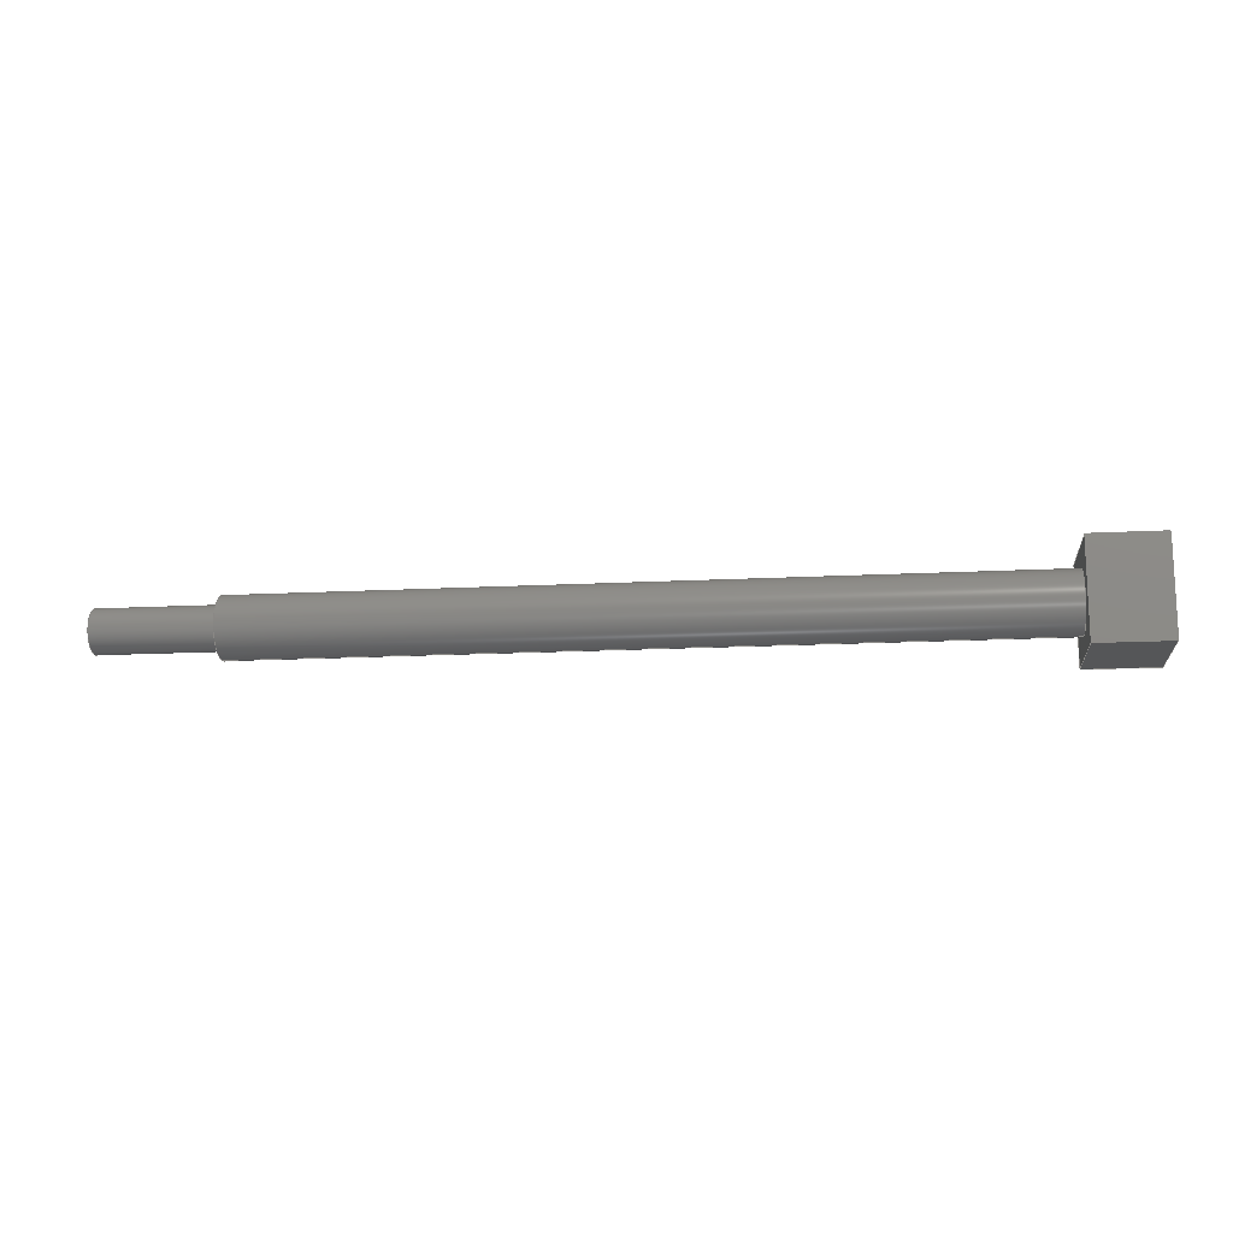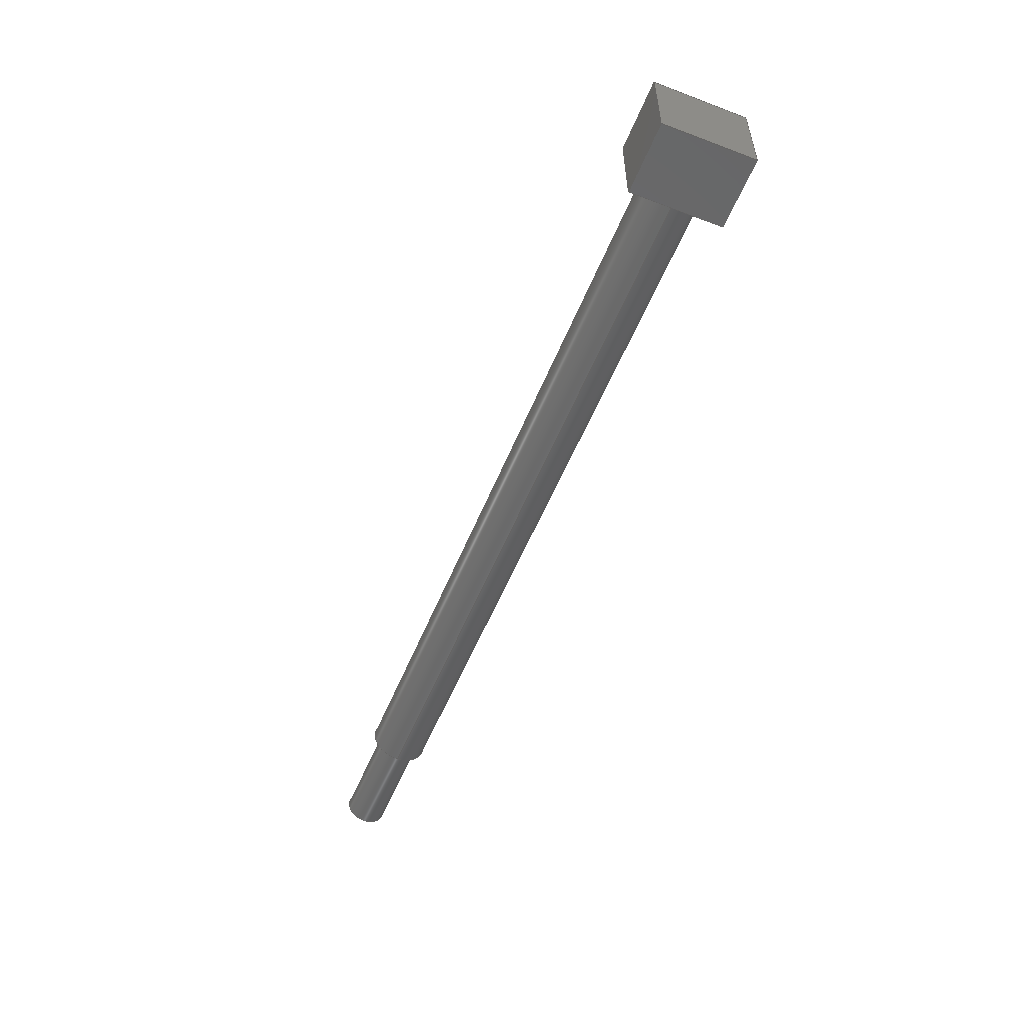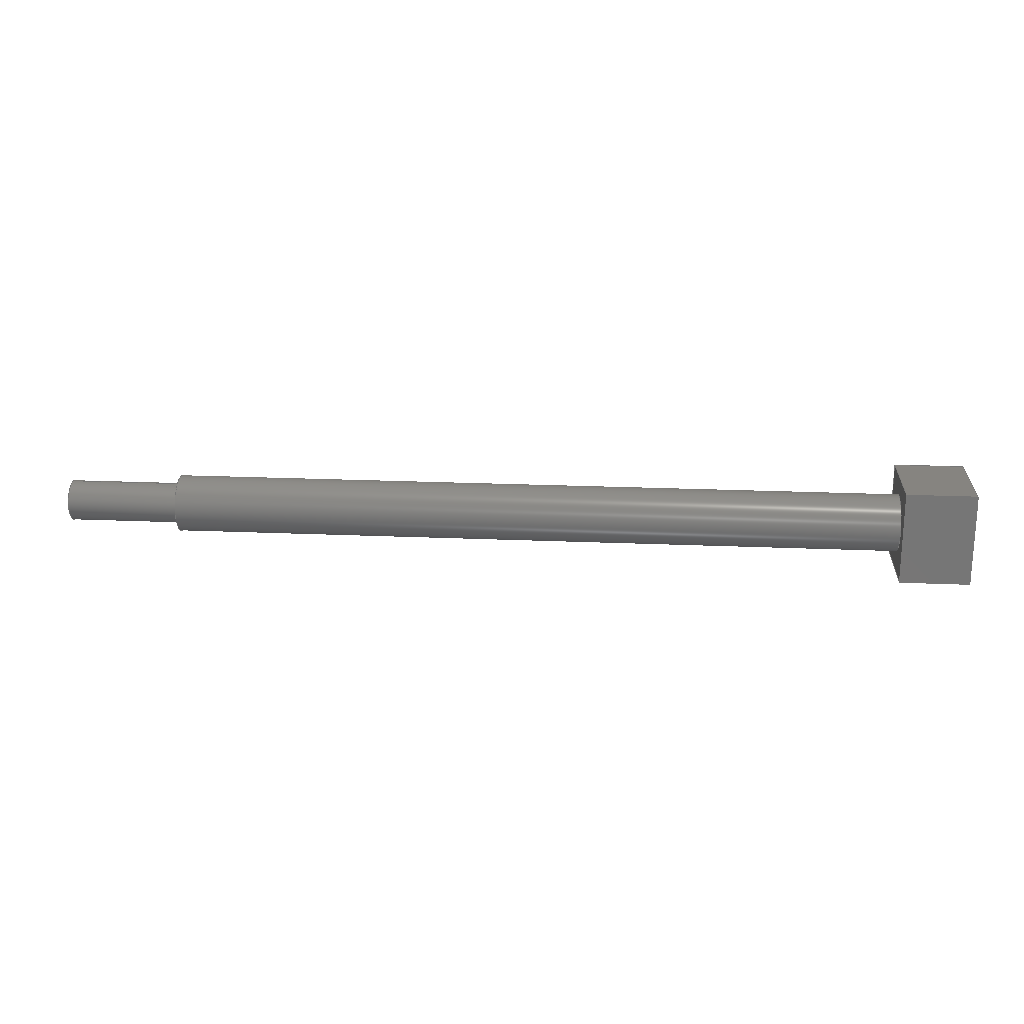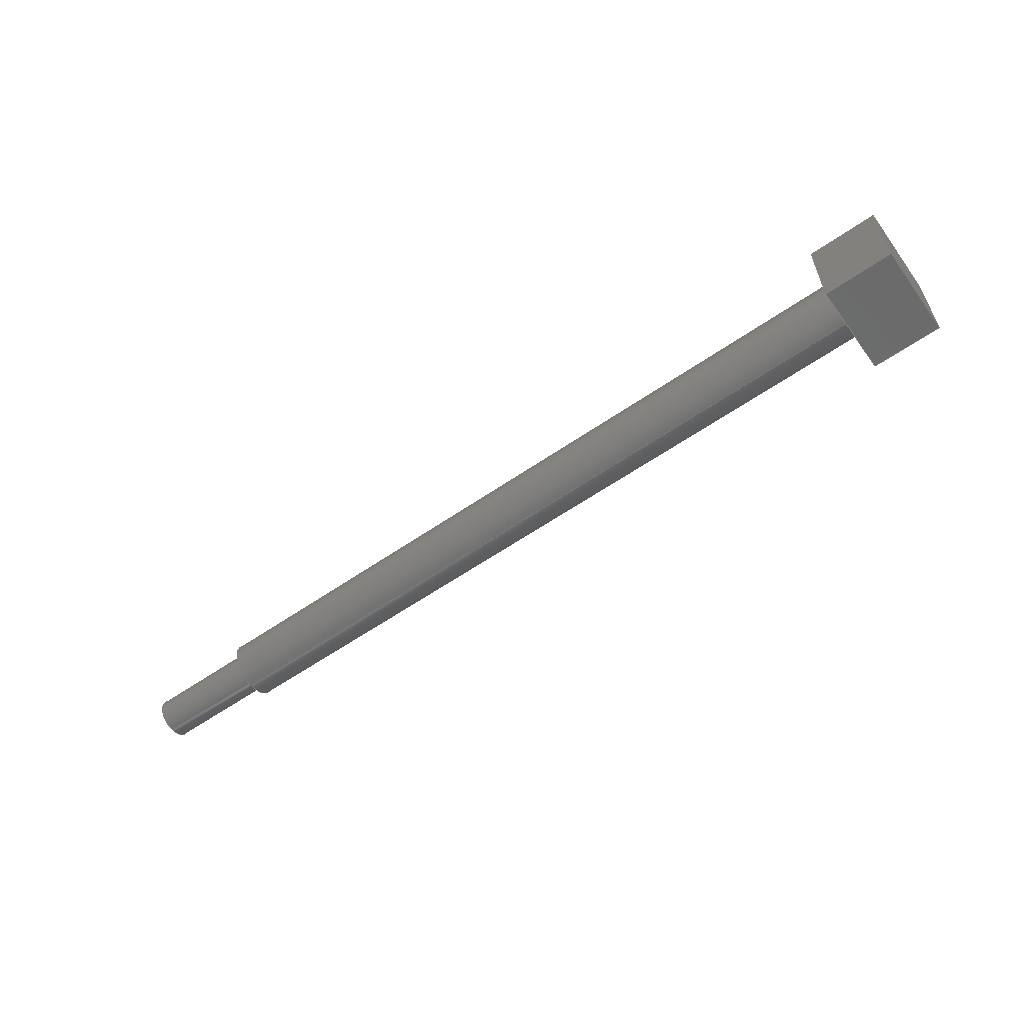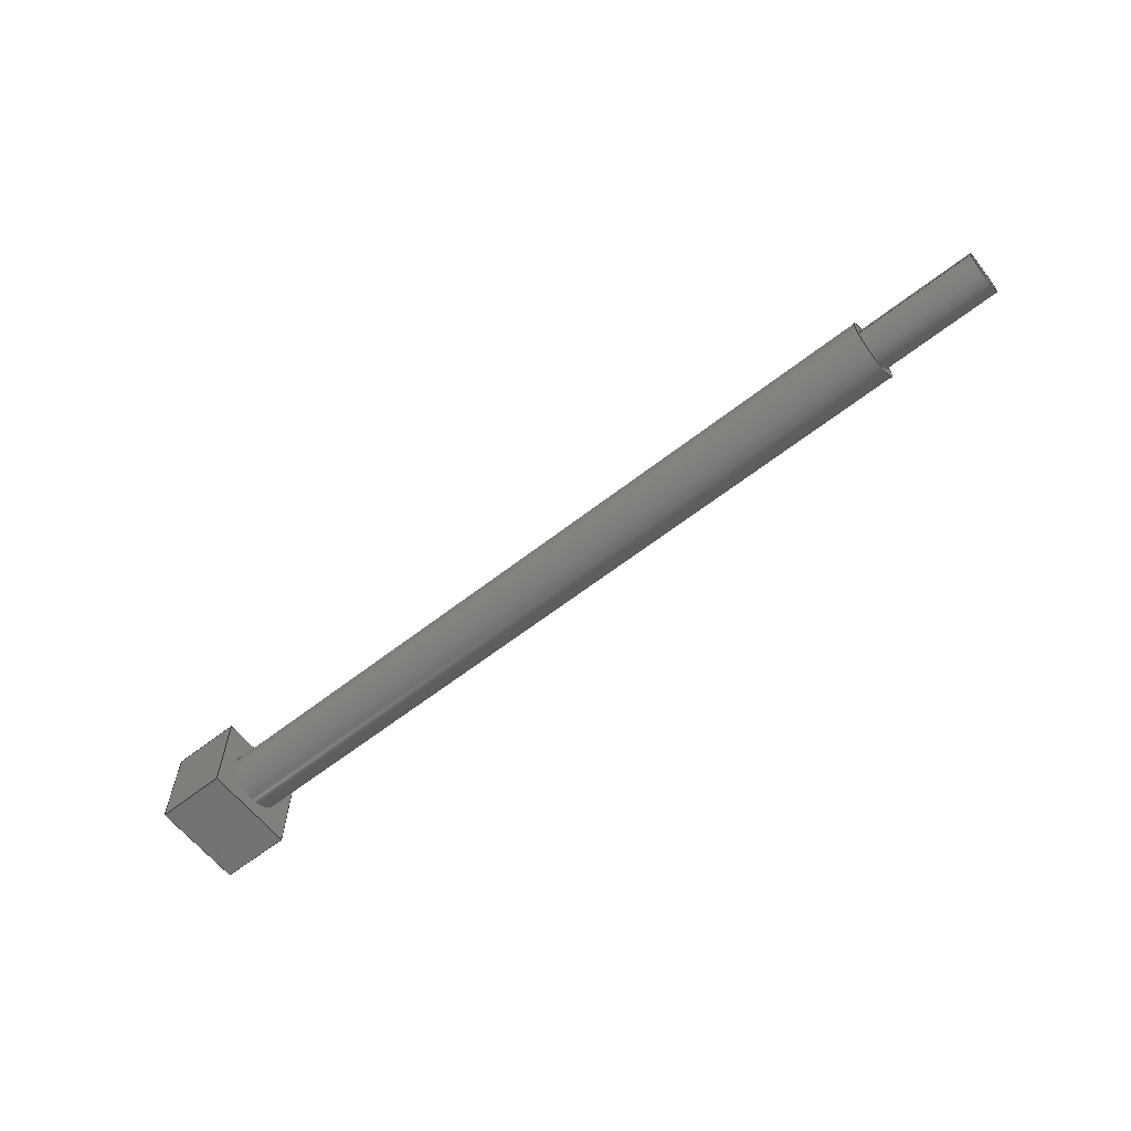
<metadata>
{"format":"step","ext":"step","renderer":"f3d","projection":"perspective","resolution":1024,"background":"white","views":[{"elev":-15.1,"azim":6.5,"up":"+Y"},{"elev":-54.3,"azim":68.2,"up":"+Y"},{"elev":20.3,"azim":4.6,"up":"+Y"},{"elev":-58.4,"azim":35.7,"up":"+Y"},{"elev":-62.1,"azim":-141.6,"up":"+Z"}]}
</metadata>
<code>
ISO-10303-21;
DATA;
#1=MECHANICAL_DESIGN_GEOMETRIC_PRESENTATION_REPRESENTATION('',(#4),#264);
#2=SHAPE_REPRESENTATION_RELATIONSHIP('SRR','None',#271,#3);
#3=ADVANCED_BREP_SHAPE_REPRESENTATION('',(#5),#263);
#4=STYLED_ITEM('',(#280),#5);
#5=MANIFOLD_SOLID_BREP('Body1',#148);
#6=CYLINDRICAL_SURFACE('',#169,0.1422);
#7=CYLINDRICAL_SURFACE('',#173,0.1994);
#8=FACE_BOUND('',#25,.T.);
#9=FACE_BOUND('',#35,.T.);
#10=CIRCLE('',#163,0.1994);
#11=CIRCLE('',#170,0.1422);
#12=CIRCLE('',#171,0.1422);
#13=CIRCLE('',#174,0.1994);
#14=FACE_OUTER_BOUND('',#24,.T.);
#15=FACE_OUTER_BOUND('',#26,.T.);
#16=FACE_OUTER_BOUND('',#27,.T.);
#17=FACE_OUTER_BOUND('',#28,.T.);
#18=FACE_OUTER_BOUND('',#29,.T.);
#19=FACE_OUTER_BOUND('',#30,.T.);
#20=FACE_OUTER_BOUND('',#31,.T.);
#21=FACE_OUTER_BOUND('',#32,.T.);
#22=FACE_OUTER_BOUND('',#33,.T.);
#23=FACE_OUTER_BOUND('',#34,.T.);
#24=EDGE_LOOP('',(#94,#95,#96,#97));
#25=EDGE_LOOP('',(#98));
#26=EDGE_LOOP('',(#99,#100,#101,#102));
#27=EDGE_LOOP('',(#103,#104,#105,#106));
#28=EDGE_LOOP('',(#107,#108,#109,#110));
#29=EDGE_LOOP('',(#111,#112,#113,#114));
#30=EDGE_LOOP('',(#115,#116,#117,#118));
#31=EDGE_LOOP('',(#119,#120,#121,#122));
#32=EDGE_LOOP('',(#123));
#33=EDGE_LOOP('',(#124,#125,#126,#127));
#34=EDGE_LOOP('',(#128));
#35=EDGE_LOOP('',(#129));
#36=LINE('',#224,#50);
#37=LINE('',#226,#51);
#38=LINE('',#228,#52);
#39=LINE('',#229,#53);
#40=LINE('',#234,#54);
#41=LINE('',#236,#55);
#42=LINE('',#237,#56);
#43=LINE('',#240,#57);
#44=LINE('',#241,#58);
#45=LINE('',#244,#59);
#46=LINE('',#245,#60);
#47=LINE('',#247,#61);
#48=LINE('',#253,#62);
#49=LINE('',#259,#63);
#50=VECTOR('',#180,1);
#51=VECTOR('',#181,1);
#52=VECTOR('',#182,1);
#53=VECTOR('',#183,1);
#54=VECTOR('',#188,1);
#55=VECTOR('',#189,1);
#56=VECTOR('',#190,1);
#57=VECTOR('',#193,1);
#58=VECTOR('',#194,1);
#59=VECTOR('',#197,1);
#60=VECTOR('',#198,1);
#61=VECTOR('',#201,1);
#62=VECTOR('',#208,0.1422);
#63=VECTOR('',#217,0.1994);
#64=VERTEX_POINT('',#222);
#65=VERTEX_POINT('',#223);
#66=VERTEX_POINT('',#225);
#67=VERTEX_POINT('',#227);
#68=VERTEX_POINT('',#230);
#69=VERTEX_POINT('',#233);
#70=VERTEX_POINT('',#235);
#71=VERTEX_POINT('',#239);
#72=VERTEX_POINT('',#243);
#73=VERTEX_POINT('',#250);
#74=VERTEX_POINT('',#252);
#75=VERTEX_POINT('',#257);
#76=EDGE_CURVE('',#64,#65,#36,.T.);
#77=EDGE_CURVE('',#65,#66,#37,.T.);
#78=EDGE_CURVE('',#66,#67,#38,.T.);
#79=EDGE_CURVE('',#67,#64,#39,.T.);
#80=EDGE_CURVE('',#68,#68,#10,.T.);
#81=EDGE_CURVE('',#65,#69,#40,.T.);
#82=EDGE_CURVE('',#70,#69,#41,.T.);
#83=EDGE_CURVE('',#66,#70,#42,.T.);
#84=EDGE_CURVE('',#71,#70,#43,.T.);
#85=EDGE_CURVE('',#67,#71,#44,.T.);
#86=EDGE_CURVE('',#72,#71,#45,.T.);
#87=EDGE_CURVE('',#64,#72,#46,.T.);
#88=EDGE_CURVE('',#69,#72,#47,.T.);
#89=EDGE_CURVE('',#73,#73,#11,.T.);
#90=EDGE_CURVE('',#73,#74,#48,.T.);
#91=EDGE_CURVE('',#74,#74,#12,.T.);
#92=EDGE_CURVE('',#75,#75,#13,.T.);
#93=EDGE_CURVE('',#75,#68,#49,.T.);
#94=ORIENTED_EDGE('',*,*,#76,.T.);
#95=ORIENTED_EDGE('',*,*,#77,.T.);
#96=ORIENTED_EDGE('',*,*,#78,.T.);
#97=ORIENTED_EDGE('',*,*,#79,.T.);
#98=ORIENTED_EDGE('',*,*,#80,.T.);
#99=ORIENTED_EDGE('',*,*,#77,.F.);
#100=ORIENTED_EDGE('',*,*,#81,.T.);
#101=ORIENTED_EDGE('',*,*,#82,.F.);
#102=ORIENTED_EDGE('',*,*,#83,.F.);
#103=ORIENTED_EDGE('',*,*,#78,.F.);
#104=ORIENTED_EDGE('',*,*,#83,.T.);
#105=ORIENTED_EDGE('',*,*,#84,.F.);
#106=ORIENTED_EDGE('',*,*,#85,.F.);
#107=ORIENTED_EDGE('',*,*,#79,.F.);
#108=ORIENTED_EDGE('',*,*,#85,.T.);
#109=ORIENTED_EDGE('',*,*,#86,.F.);
#110=ORIENTED_EDGE('',*,*,#87,.F.);
#111=ORIENTED_EDGE('',*,*,#76,.F.);
#112=ORIENTED_EDGE('',*,*,#87,.T.);
#113=ORIENTED_EDGE('',*,*,#88,.F.);
#114=ORIENTED_EDGE('',*,*,#81,.F.);
#115=ORIENTED_EDGE('',*,*,#88,.T.);
#116=ORIENTED_EDGE('',*,*,#86,.T.);
#117=ORIENTED_EDGE('',*,*,#84,.T.);
#118=ORIENTED_EDGE('',*,*,#82,.T.);
#119=ORIENTED_EDGE('',*,*,#89,.F.);
#120=ORIENTED_EDGE('',*,*,#90,.T.);
#121=ORIENTED_EDGE('',*,*,#91,.F.);
#122=ORIENTED_EDGE('',*,*,#90,.F.);
#123=ORIENTED_EDGE('',*,*,#89,.T.);
#124=ORIENTED_EDGE('',*,*,#92,.F.);
#125=ORIENTED_EDGE('',*,*,#93,.T.);
#126=ORIENTED_EDGE('',*,*,#80,.F.);
#127=ORIENTED_EDGE('',*,*,#93,.F.);
#128=ORIENTED_EDGE('',*,*,#92,.T.);
#129=ORIENTED_EDGE('',*,*,#91,.T.);
#130=PLANE('',#162);
#131=PLANE('',#164);
#132=PLANE('',#165);
#133=PLANE('',#166);
#134=PLANE('',#167);
#135=PLANE('',#168);
#136=PLANE('',#172);
#137=PLANE('',#175);
#138=ADVANCED_FACE('',(#14,#8),#130,.F.);
#139=ADVANCED_FACE('',(#15),#131,.T.);
#140=ADVANCED_FACE('',(#16),#132,.T.);
#141=ADVANCED_FACE('',(#17),#133,.T.);
#142=ADVANCED_FACE('',(#18),#134,.T.);
#143=ADVANCED_FACE('',(#19),#135,.T.);
#144=ADVANCED_FACE('',(#20),#6,.T.);
#145=ADVANCED_FACE('',(#21),#136,.T.);
#146=ADVANCED_FACE('',(#22),#7,.T.);
#147=ADVANCED_FACE('',(#23,#9),#137,.F.);
#148=CLOSED_SHELL('',(#138,#139,#140,#141,#142,#143,#144,#145,#146,#147));
#149=DERIVED_UNIT_ELEMENT(#151,1);
#150=DERIVED_UNIT_ELEMENT(#266,3);
#151=(
MASS_UNIT()
NAMED_UNIT(*)
SI_UNIT(.KILO.,.GRAM.)
);
#152=DERIVED_UNIT((#149,#150));
#153=MEASURE_REPRESENTATION_ITEM('density measure',
POSITIVE_RATIO_MEASURE(7850),#152);
#154=PROPERTY_DEFINITION_REPRESENTATION(#159,#156);
#155=PROPERTY_DEFINITION_REPRESENTATION(#160,#157);
#156=REPRESENTATION('material name',(#158),#263);
#157=REPRESENTATION('density',(#153),#263);
#158=DESCRIPTIVE_REPRESENTATION_ITEM('Steel','Steel');
#159=PROPERTY_DEFINITION('material property','material name',#273);
#160=PROPERTY_DEFINITION('material property','density of part',#273);
#161=AXIS2_PLACEMENT_3D('placement',#220,#176,#177);
#162=AXIS2_PLACEMENT_3D('',#221,#178,#179);
#163=AXIS2_PLACEMENT_3D('',#231,#184,#185);
#164=AXIS2_PLACEMENT_3D('',#232,#186,#187);
#165=AXIS2_PLACEMENT_3D('',#238,#191,#192);
#166=AXIS2_PLACEMENT_3D('',#242,#195,#196);
#167=AXIS2_PLACEMENT_3D('',#246,#199,#200);
#168=AXIS2_PLACEMENT_3D('',#248,#202,#203);
#169=AXIS2_PLACEMENT_3D('',#249,#204,#205);
#170=AXIS2_PLACEMENT_3D('',#251,#206,#207);
#171=AXIS2_PLACEMENT_3D('',#254,#209,#210);
#172=AXIS2_PLACEMENT_3D('',#255,#211,#212);
#173=AXIS2_PLACEMENT_3D('',#256,#213,#214);
#174=AXIS2_PLACEMENT_3D('',#258,#215,#216);
#175=AXIS2_PLACEMENT_3D('',#260,#218,#219);
#176=DIRECTION('axis',(0,0,1));
#177=DIRECTION('refdir',(1,0,0));
#178=DIRECTION('center_axis',(1,0,0));
#179=DIRECTION('ref_axis',(0,1,0));
#180=DIRECTION('',(0,1,0));
#181=DIRECTION('',(0,0,-1));
#182=DIRECTION('',(0,-1,0));
#183=DIRECTION('',(0,0,1));
#184=DIRECTION('center_axis',(1,0,0));
#185=DIRECTION('ref_axis',(0,1,0));
#186=DIRECTION('center_axis',(0,1,0));
#187=DIRECTION('ref_axis',(0,0,1));
#188=DIRECTION('',(1,0,0));
#189=DIRECTION('',(0,0,1));
#190=DIRECTION('',(1,0,0));
#191=DIRECTION('center_axis',(0,0,-1));
#192=DIRECTION('ref_axis',(0,1,0));
#193=DIRECTION('',(0,1,0));
#194=DIRECTION('',(1,0,0));
#195=DIRECTION('center_axis',(0,-1,0));
#196=DIRECTION('ref_axis',(0,0,-1));
#197=DIRECTION('',(0,0,-1));
#198=DIRECTION('',(1,0,0));
#199=DIRECTION('center_axis',(0,0,1));
#200=DIRECTION('ref_axis',(0,-1,0));
#201=DIRECTION('',(0,-1,0));
#202=DIRECTION('center_axis',(1,0,0));
#203=DIRECTION('ref_axis',(0,0,-1));
#204=DIRECTION('center_axis',(-1,0,0));
#205=DIRECTION('ref_axis',(0,-1,0));
#206=DIRECTION('center_axis',(-1,0,0));
#207=DIRECTION('ref_axis',(0,-1,0));
#208=DIRECTION('',(1,0,0));
#209=DIRECTION('center_axis',(1,0,0));
#210=DIRECTION('ref_axis',(0,-1,0));
#211=DIRECTION('center_axis',(-1,0,0));
#212=DIRECTION('ref_axis',(0,-1,0));
#213=DIRECTION('center_axis',(-1,0,0));
#214=DIRECTION('ref_axis',(0,1,0));
#215=DIRECTION('center_axis',(-1,0,0));
#216=DIRECTION('ref_axis',(0,1,0));
#217=DIRECTION('',(1,0,0));
#218=DIRECTION('center_axis',(1,0,0));
#219=DIRECTION('ref_axis',(0,1,0));
#220=CARTESIAN_POINT('',(0,0,0));
#221=CARTESIAN_POINT('Origin',(0,0,0));
#222=CARTESIAN_POINT('',(0,-0.3175,0.3175));
#223=CARTESIAN_POINT('',(0,0.3175,0.3175));
#224=CARTESIAN_POINT('',(0,-0.3175,0.3175));
#225=CARTESIAN_POINT('',(0,0.3175,-0.3175));
#226=CARTESIAN_POINT('',(0,0.3175,0.3175));
#227=CARTESIAN_POINT('',(0,-0.3175,-0.3175));
#228=CARTESIAN_POINT('',(0,0.3175,-0.3175));
#229=CARTESIAN_POINT('',(0,-0.3175,-0.3175));
#230=CARTESIAN_POINT('',(0,-0.1994,-2.442e-17));
#231=CARTESIAN_POINT('Origin',(0,0,0));
#232=CARTESIAN_POINT('Origin',(0,0.3175,-0.3175));
#233=CARTESIAN_POINT('',(0.475,0.3175,0.3175));
#234=CARTESIAN_POINT('',(0,0.3175,0.3175));
#235=CARTESIAN_POINT('',(0.475,0.3175,-0.3175));
#236=CARTESIAN_POINT('',(0.475,0.3175,0.3175));
#237=CARTESIAN_POINT('',(0,0.3175,-0.3175));
#238=CARTESIAN_POINT('Origin',(0,-0.3175,-0.3175));
#239=CARTESIAN_POINT('',(0.475,-0.3175,-0.3175));
#240=CARTESIAN_POINT('',(0.475,0.3175,-0.3175));
#241=CARTESIAN_POINT('',(0,-0.3175,-0.3175));
#242=CARTESIAN_POINT('Origin',(0,-0.3175,0.3175));
#243=CARTESIAN_POINT('',(0.475,-0.3175,0.3175));
#244=CARTESIAN_POINT('',(0.475,-0.3175,-0.3175));
#245=CARTESIAN_POINT('',(0,-0.3175,0.3175));
#246=CARTESIAN_POINT('Origin',(0,0.3175,0.3175));
#247=CARTESIAN_POINT('',(0.475,-0.3175,0.3175));
#248=CARTESIAN_POINT('Origin',(0.475,0,0));
#249=CARTESIAN_POINT('Origin',(-5.08,0,0));
#250=CARTESIAN_POINT('',(-5.872,0.1422,-1.742e-17));
#251=CARTESIAN_POINT('Origin',(-5.872,0,0));
#252=CARTESIAN_POINT('',(-5.08,0.1422,-1.742e-17));
#253=CARTESIAN_POINT('',(-5.08,0.1422,-1.742e-17));
#254=CARTESIAN_POINT('Origin',(-5.08,0,0));
#255=CARTESIAN_POINT('Origin',(-5.872,0,0));
#256=CARTESIAN_POINT('Origin',(0,0,0));
#257=CARTESIAN_POINT('',(-5.08,-0.1994,-2.442e-17));
#258=CARTESIAN_POINT('Origin',(-5.08,0,0));
#259=CARTESIAN_POINT('',(0,-0.1994,2.442e-17));
#260=CARTESIAN_POINT('Origin',(-5.08,0,0));
#261=UNCERTAINTY_MEASURE_WITH_UNIT(LENGTH_MEASURE(0.001),#265,
'DISTANCE_ACCURACY_VALUE',
'Maximum model space distance between geometric entities at asserted c
onnectivities');
#262=UNCERTAINTY_MEASURE_WITH_UNIT(LENGTH_MEASURE(0.001),#265,
'DISTANCE_ACCURACY_VALUE',
'Maximum model space distance between geometric entities at asserted c
onnectivities');
#263=(
GEOMETRIC_REPRESENTATION_CONTEXT(3)
GLOBAL_UNCERTAINTY_ASSIGNED_CONTEXT((#261))
GLOBAL_UNIT_ASSIGNED_CONTEXT((#265,#267,#268))
REPRESENTATION_CONTEXT('','3D')
);
#264=(
GEOMETRIC_REPRESENTATION_CONTEXT(3)
GLOBAL_UNCERTAINTY_ASSIGNED_CONTEXT((#262))
GLOBAL_UNIT_ASSIGNED_CONTEXT((#265,#267,#268))
REPRESENTATION_CONTEXT('','3D')
);
#265=(
LENGTH_UNIT()
NAMED_UNIT(*)
SI_UNIT(.CENTI.,.METRE.)
);
#266=(
LENGTH_UNIT()
NAMED_UNIT(*)
SI_UNIT($,.METRE.)
);
#267=(
NAMED_UNIT(*)
PLANE_ANGLE_UNIT()
SI_UNIT($,.RADIAN.)
);
#268=(
NAMED_UNIT(*)
SI_UNIT($,.STERADIAN.)
SOLID_ANGLE_UNIT()
);
#269=SHAPE_DEFINITION_REPRESENTATION(#270,#271);
#270=PRODUCT_DEFINITION_SHAPE('',$,#273);
#271=SHAPE_REPRESENTATION('',(#161),#263);
#272=PRODUCT_DEFINITION_CONTEXT('part definition',#277,'design');
#273=PRODUCT_DEFINITION('piston rod detail v2 (1)',
'piston rod detail v2 (1)',#274,#272);
#274=PRODUCT_DEFINITION_FORMATION('',$,#279);
#275=PRODUCT_RELATED_PRODUCT_CATEGORY('piston rod detail v2 (1)',
'piston rod detail v2 (1)',(#279));
#276=APPLICATION_PROTOCOL_DEFINITION('international standard',
'automotive_design',2009,#277);
#277=APPLICATION_CONTEXT(
'Core Data for Automotive Mechanical Design Process');
#278=PRODUCT_CONTEXT('part definition',#277,'mechanical');
#279=PRODUCT('piston rod detail v2 (1)','piston rod detail v2 (1)',$,(#278));
#280=PRESENTATION_STYLE_ASSIGNMENT((#281));
#281=SURFACE_STYLE_USAGE(.BOTH.,#282);
#282=SURFACE_SIDE_STYLE('',(#283));
#283=SURFACE_STYLE_FILL_AREA(#284);
#284=FILL_AREA_STYLE('Steel - Satin',(#285));
#285=FILL_AREA_STYLE_COLOUR('Steel - Satin',#286);
#286=COLOUR_RGB('Steel - Satin',0.6275,0.6275,0.6275);
ENDSEC;
END-ISO-10303-21;

</code>
